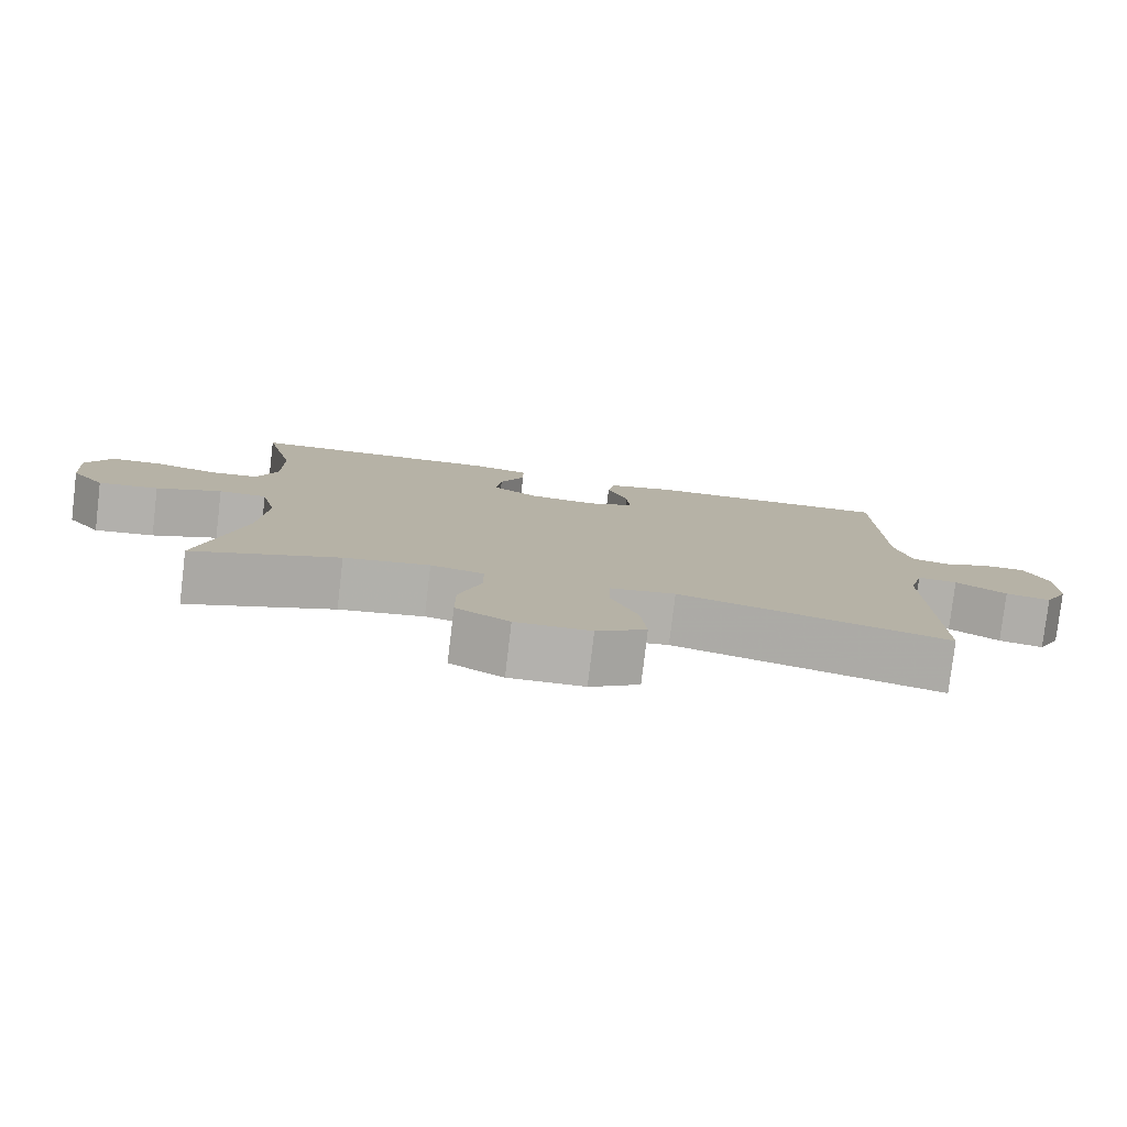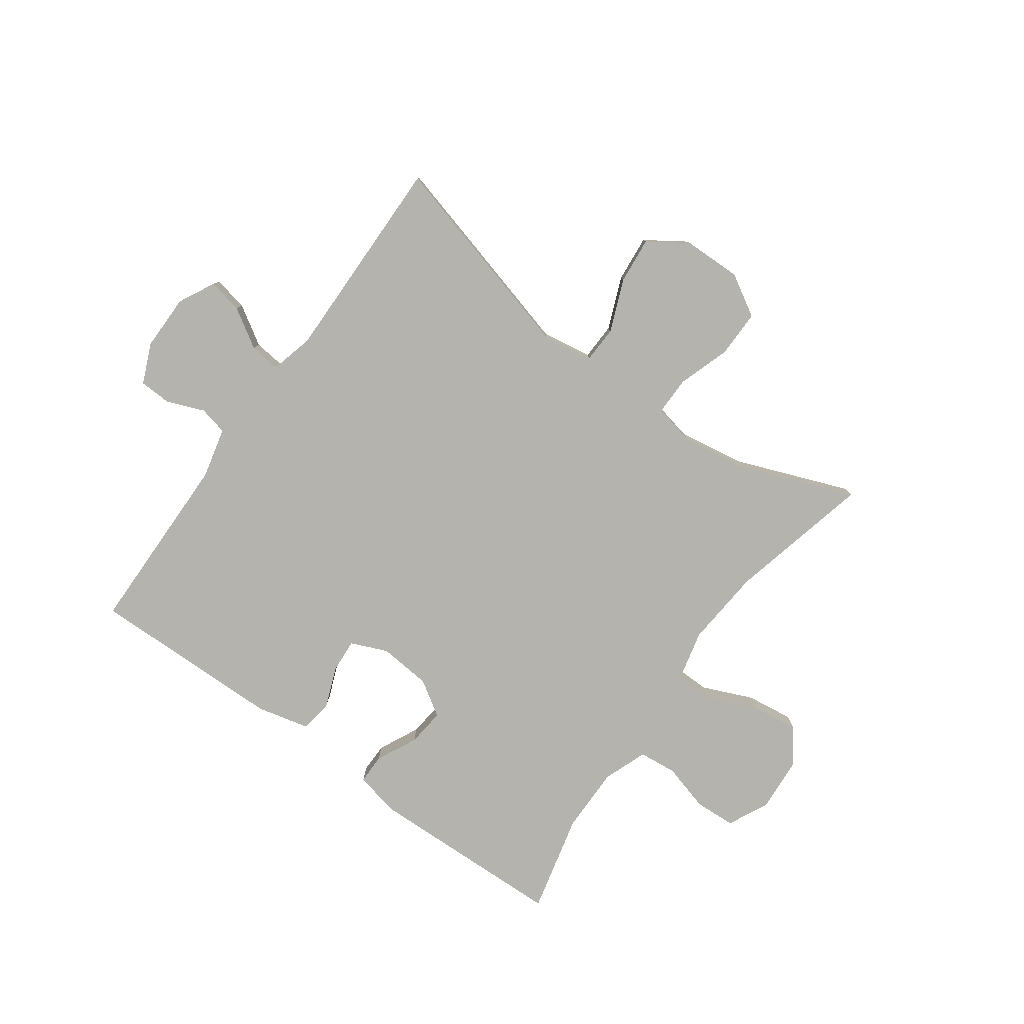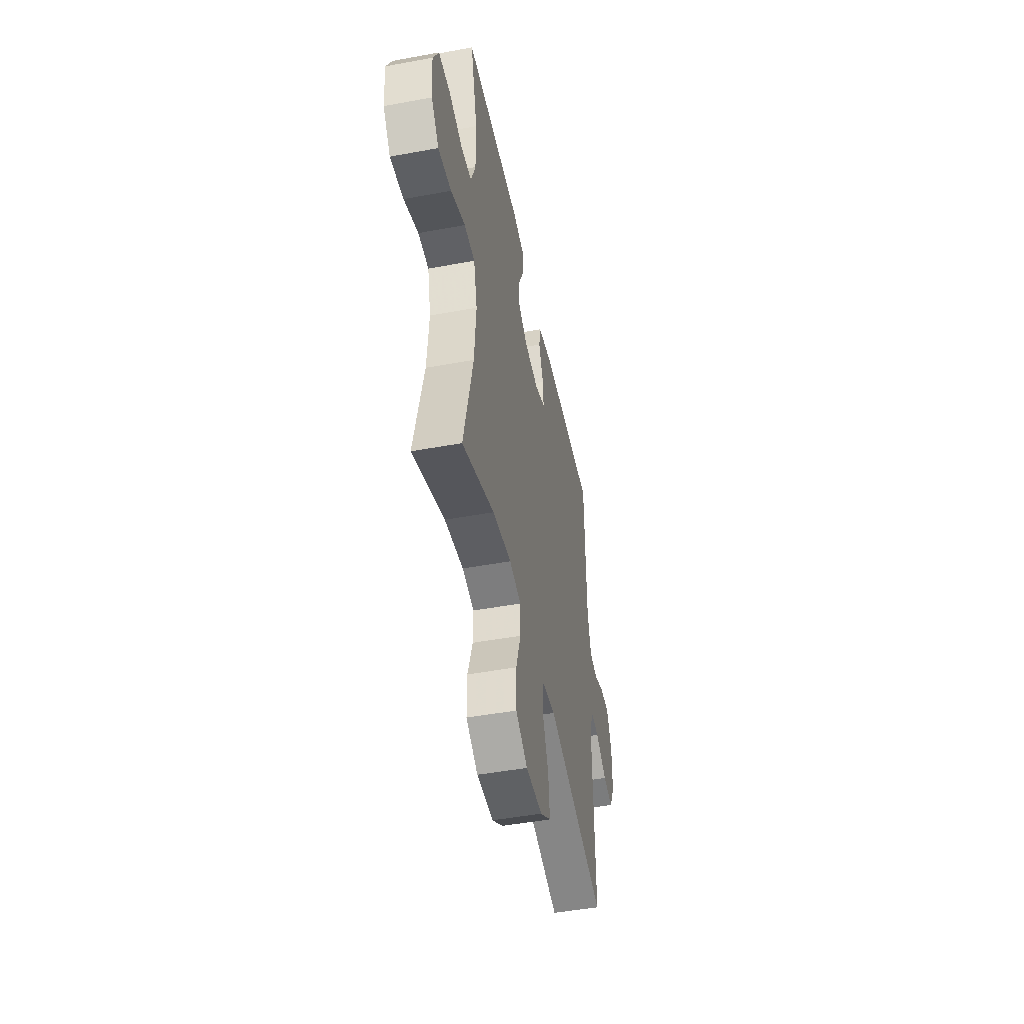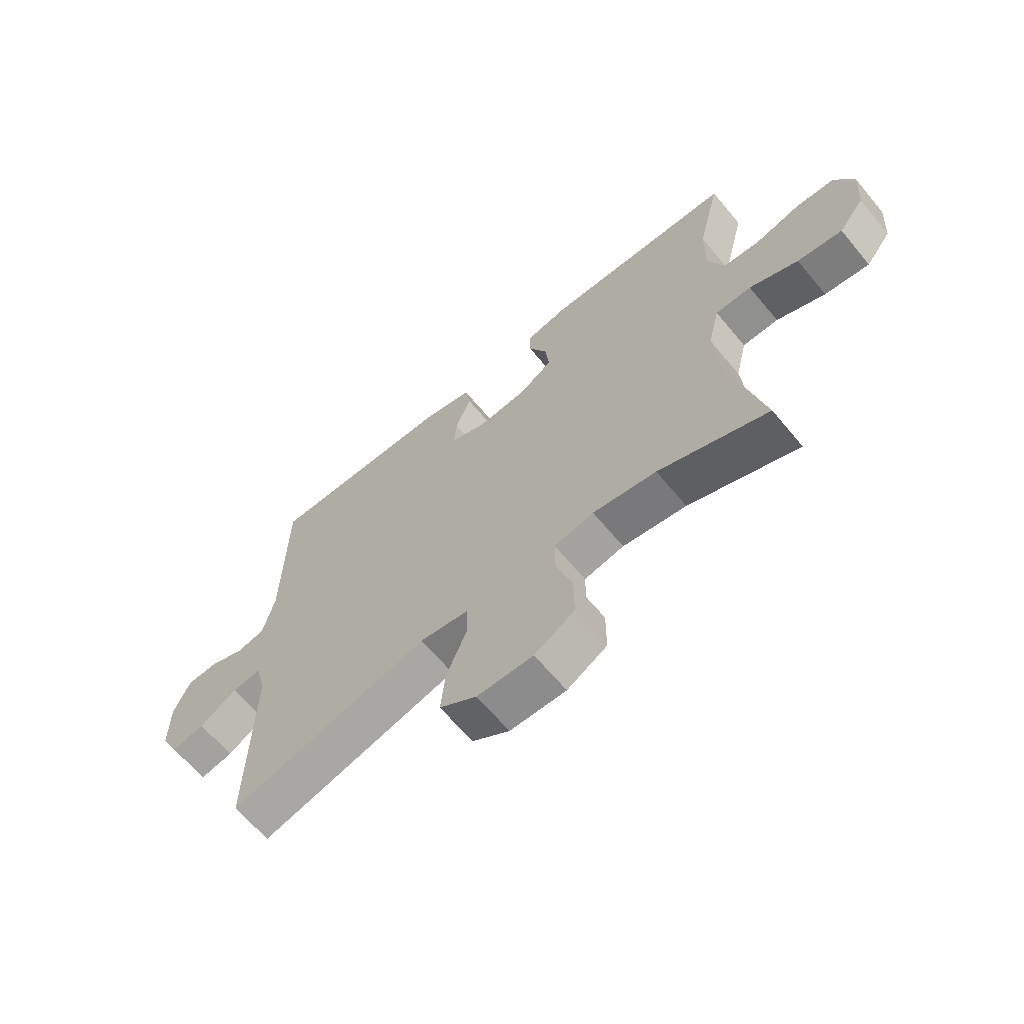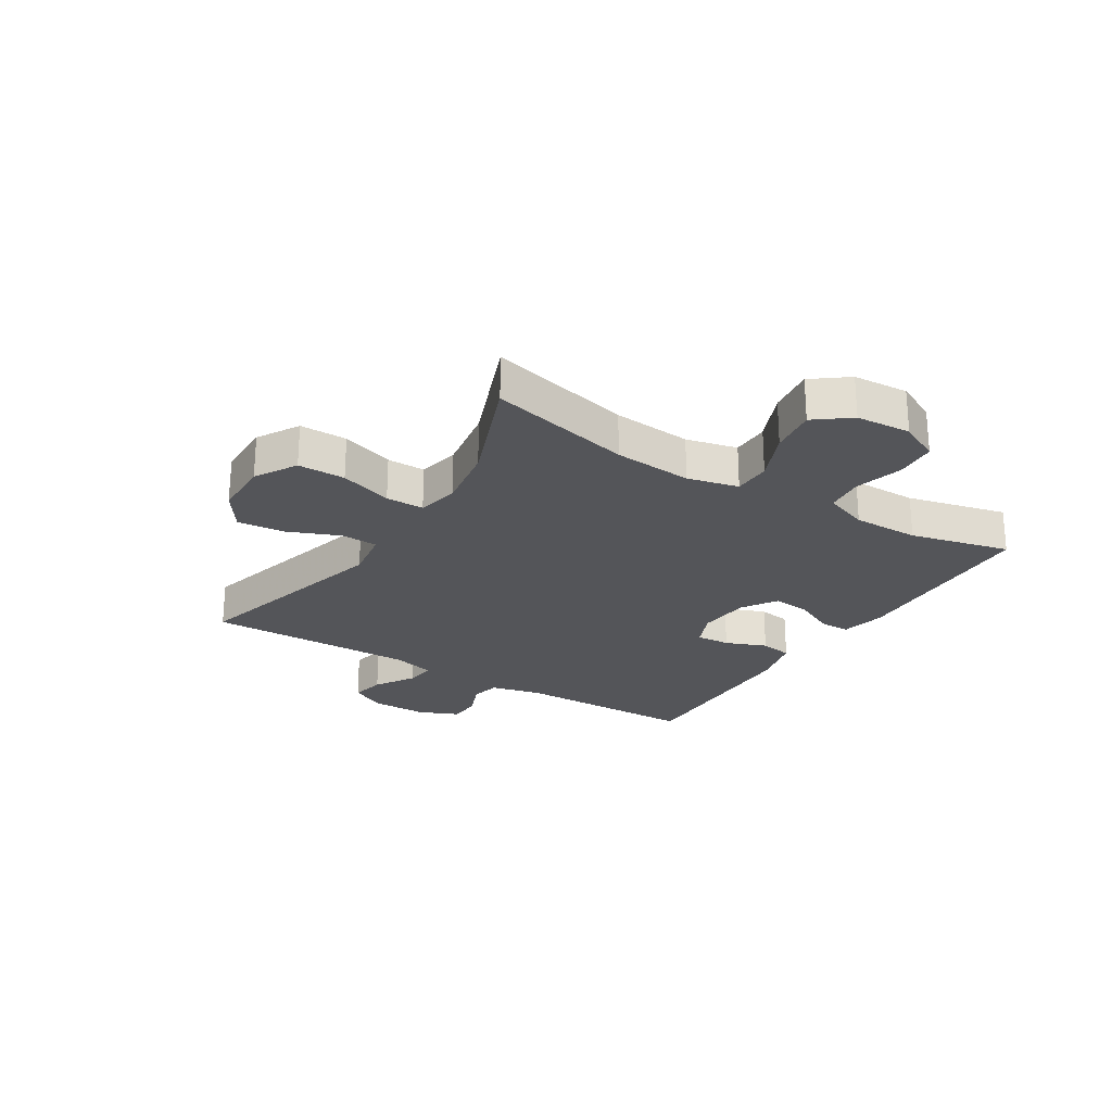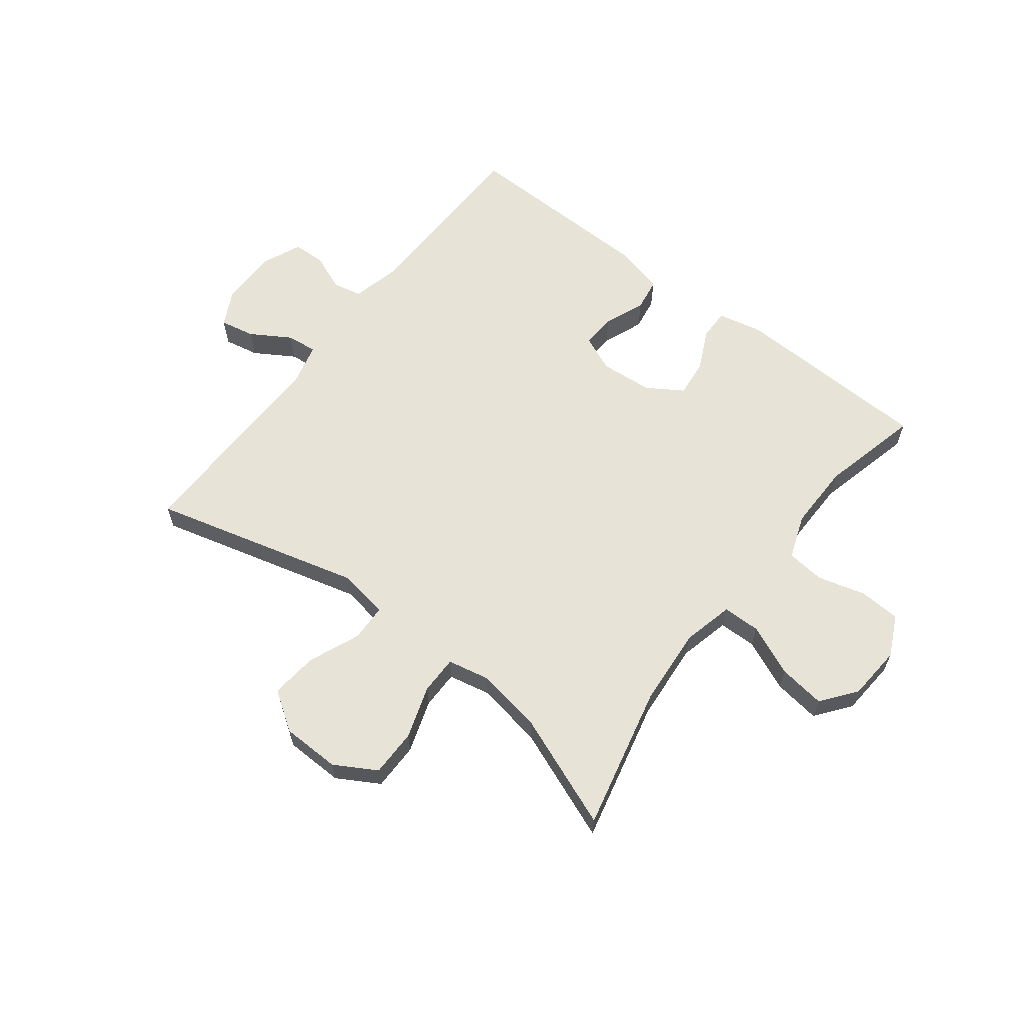
<metadata>
{"format":"obj","ext":"obj","renderer":"f3d","projection":"perspective","resolution":1024,"background":"white","views":[{"elev":-79.3,"azim":-6.8,"up":"+Z"},{"elev":-79.9,"azim":144.1,"up":"+Y"},{"elev":-47.8,"azim":-78.3,"up":"+Z"},{"elev":-65.0,"azim":-140.2,"up":"+Z"},{"elev":-24.6,"azim":-122.0,"up":"+Y"},{"elev":62.4,"azim":-142.3,"up":"+Y"}]}
</metadata>
<code>
v 0.5 0.07 -0.5
v 0.139 0.07 -0.404
v 0.051 0.07 -0.418
v 0.049 0.07 -0.482
v 0.086 0.07 -0.572
v 0.094 0.07 -0.653
v 0.027 0.07 -0.698
v -0.074 0.07 -0.7
v -0.146 0.07 -0.658
v -0.146 0.07 -0.576
v -0.116 0.07 -0.485
v -0.116 0.07 -0.419
v -0.188 0.07 -0.404
v -0.303 0.07 -0.423
v -0.5 0.07 -0.5
v -0.442 0.07 -0.252
v -0.431 0.07 -0.116
v -0.452 0.07 -0.028
v -0.517 0.07 -0.027
v -0.605 0.07 -0.065
v -0.686 0.07 -0.076
v -0.732 0.07 -0.016
v -0.739 0.07 0.079
v -0.705 0.07 0.149
v -0.634 0.07 0.153
v -0.551 0.07 0.13
v -0.485 0.07 0.137
v -0.457 0.07 0.213
v -0.458 0.07 0.328
v -0.5 0.07 0.5
v -0.155 0.07 0.511
v -0.078 0.07 0.494
v -0.078 0.07 0.442
v -0.112 0.07 0.371
v -0.119 0.07 0.306
v -0.058 0.07 0.267
v 0.033 0.07 0.259
v 0.096 0.07 0.286
v 0.092 0.07 0.345
v 0.064 0.07 0.416
v 0.073 0.07 0.472
v 0.163 0.07 0.494
v 0.5 0.07 0.5
v 0.505 0.07 0.181
v 0.526 0.07 0.093
v 0.576 0.07 0.082
v 0.64 0.07 0.108
v 0.696 0.07 0.106
v 0.726 0.07 0.037
v 0.726 0.07 -0.06
v 0.694 0.07 -0.123
v 0.634 0.07 -0.111
v 0.566 0.07 -0.069
v 0.513 0.07 -0.063
v 0.494 0.07 -0.138
v 0.5 0 -0.5
v 0.139 0 -0.404
v 0.051 0 -0.418
v 0.049 0 -0.482
v 0.086 0 -0.572
v 0.094 0 -0.653
v 0.027 0 -0.698
v -0.074 0 -0.7
v -0.146 0 -0.658
v -0.146 0 -0.576
v -0.116 0 -0.485
v -0.116 0 -0.419
v -0.188 0 -0.404
v -0.303 0 -0.423
v -0.5 0 -0.5
v -0.442 0 -0.252
v -0.431 0 -0.116
v -0.452 0 -0.028
v -0.517 0 -0.027
v -0.605 0 -0.065
v -0.686 0 -0.076
v -0.732 0 -0.016
v -0.739 0 0.079
v -0.705 0 0.149
v -0.634 0 0.153
v -0.551 0 0.13
v -0.485 0 0.137
v -0.457 0 0.213
v -0.458 0 0.328
v -0.5 0 0.5
v -0.155 0 0.511
v -0.078 0 0.494
v -0.078 0 0.442
v -0.112 0 0.371
v -0.119 0 0.306
v -0.058 0 0.267
v 0.033 0 0.259
v 0.096 0 0.286
v 0.092 0 0.345
v 0.064 0 0.416
v 0.073 0 0.472
v 0.163 0 0.494
v 0.5 0 0.5
v 0.505 0 0.181
v 0.526 0 0.093
v 0.576 0 0.082
v 0.64 0 0.108
v 0.696 0 0.106
v 0.726 0 0.037
v 0.726 0 -0.06
v 0.694 0 -0.123
v 0.634 0 -0.111
v 0.566 0 -0.069
v 0.513 0 -0.063
v 0.494 0 -0.138
f 50 51 52 53
f 50 53 54
f 49 50 54
f 46 47 48 49
f 45 46 49 54
f 44 45 54 55
f 42 43 44 55
f 39 40 41 42
f 38 39 42 55
f 31 32 33 34
f 29 30 31 34
f 28 29 34 35
f 27 28 35 36
f 23 24 25 26
f 23 26 27
f 22 23 27
f 19 20 21 22
f 18 19 22 27
f 17 18 27 36
f 14 15 16
f 13 14 16 17
f 12 13 17 36
f 8 9 10 11
f 4 5 6 7
f 3 4 7 8
f 38 55 1 2
f 37 38 2 3
f 11 12 36 37
f 3 8 11 37
f 108 107 106 105
f 109 108 105
f 109 105 104
f 104 103 102 101
f 109 104 101 100
f 110 109 100 99
f 110 99 98 97
f 97 96 95 94
f 110 97 94 93
f 89 88 87 86
f 89 86 85 84
f 90 89 84 83
f 91 90 83 82
f 81 80 79 78
f 82 81 78
f 82 78 77
f 77 76 75 74
f 82 77 74 73
f 91 82 73 72
f 71 70 69
f 72 71 69 68
f 91 72 68 67
f 66 65 64 63
f 62 61 60 59
f 63 62 59 58
f 57 56 110 93
f 58 57 93 92
f 92 91 67 66
f 92 66 63 58
f 1 56 57 2
f 2 57 58 3
f 3 58 59 4
f 4 59 60 5
f 5 60 61 6
f 6 61 62 7
f 7 62 63 8
f 8 63 64 9
f 9 64 65 10
f 10 65 66 11
f 11 66 67 12
f 12 67 68 13
f 13 68 69 14
f 14 69 70 15
f 15 70 71 16
f 16 71 72 17
f 17 72 73 18
f 18 73 74 19
f 19 74 75 20
f 20 75 76 21
f 21 76 77 22
f 22 77 78 23
f 23 78 79 24
f 24 79 80 25
f 25 80 81 26
f 26 81 82 27
f 27 82 83 28
f 28 83 84 29
f 29 84 85 30
f 30 85 86 31
f 31 86 87 32
f 32 87 88 33
f 33 88 89 34
f 34 89 90 35
f 35 90 91 36
f 36 91 92 37
f 37 92 93 38
f 38 93 94 39
f 39 94 95 40
f 40 95 96 41
f 41 96 97 42
f 42 97 98 43
f 43 98 99 44
f 44 99 100 45
f 45 100 101 46
f 46 101 102 47
f 47 102 103 48
f 48 103 104 49
f 49 104 105 50
f 50 105 106 51
f 51 106 107 52
f 52 107 108 53
f 53 108 109 54
f 54 109 110 55
f 55 110 56 1

</code>
